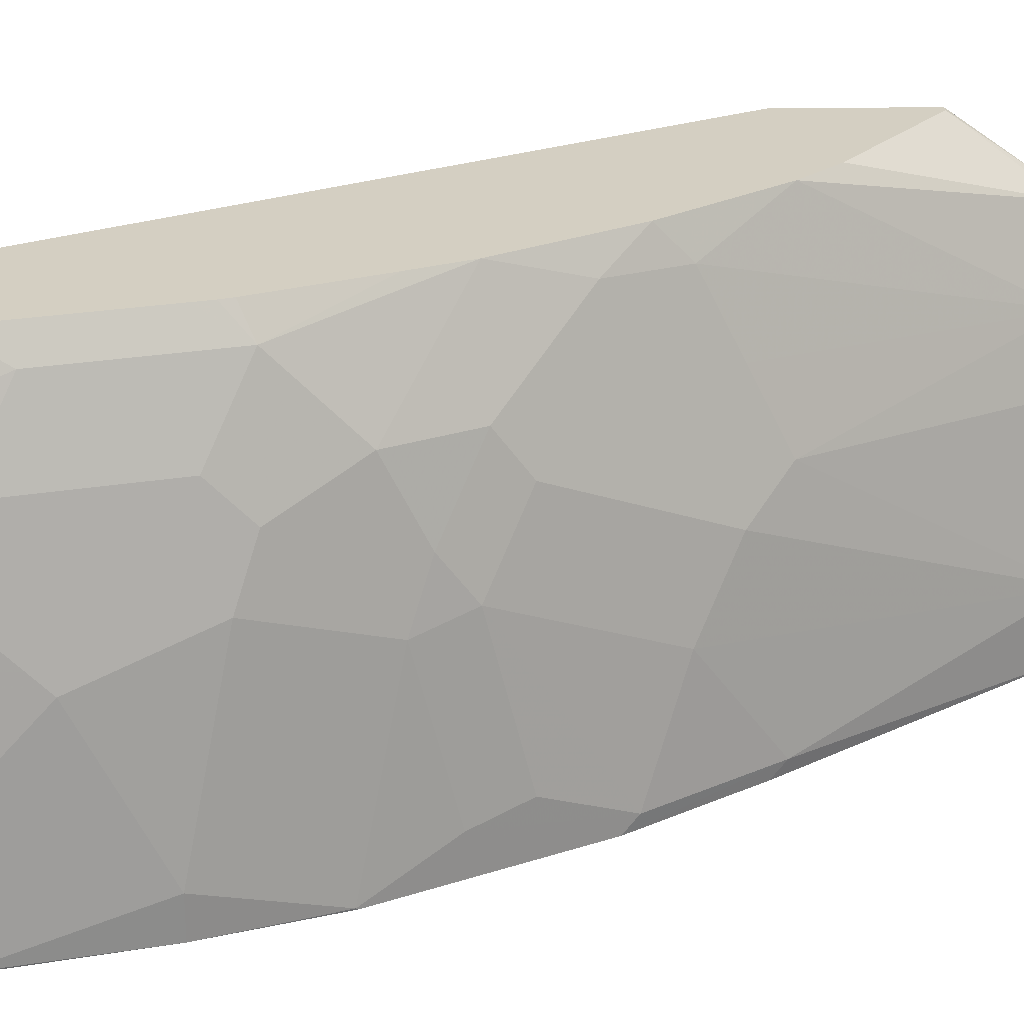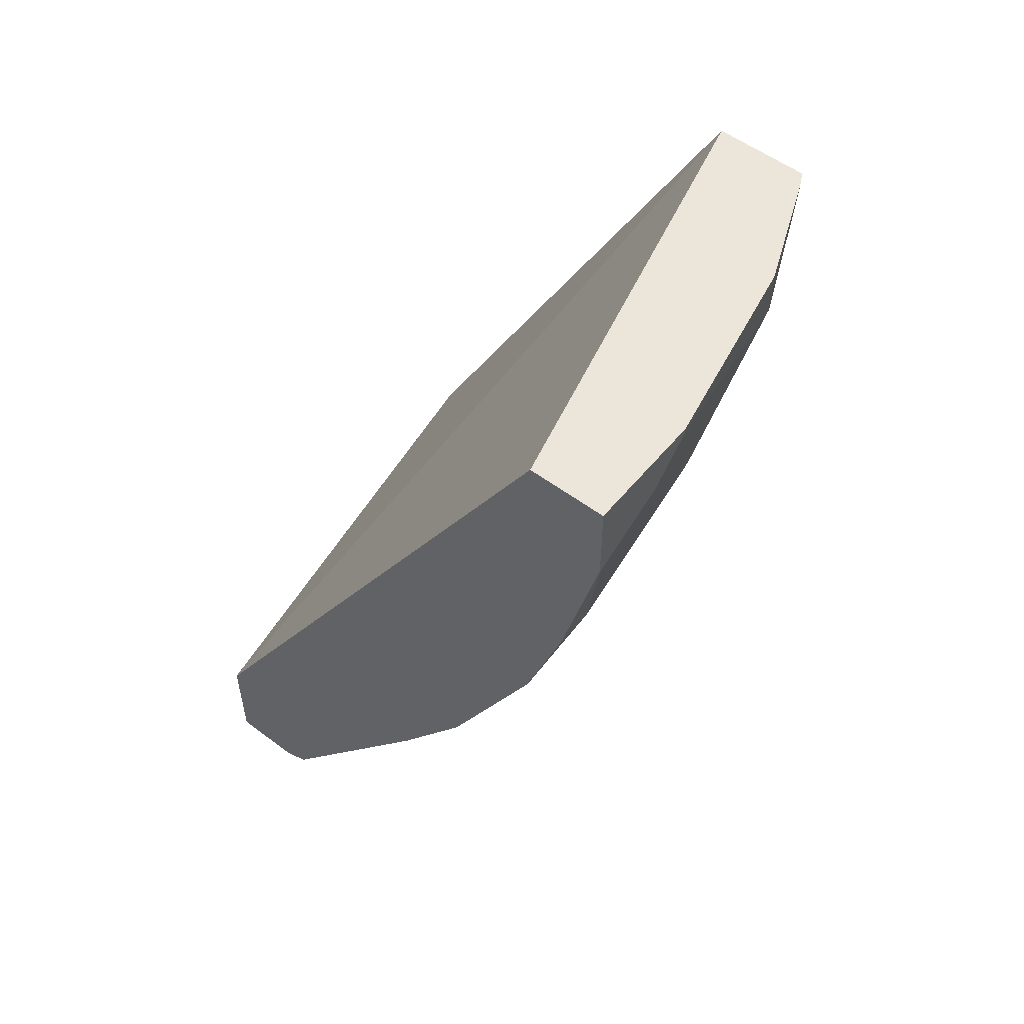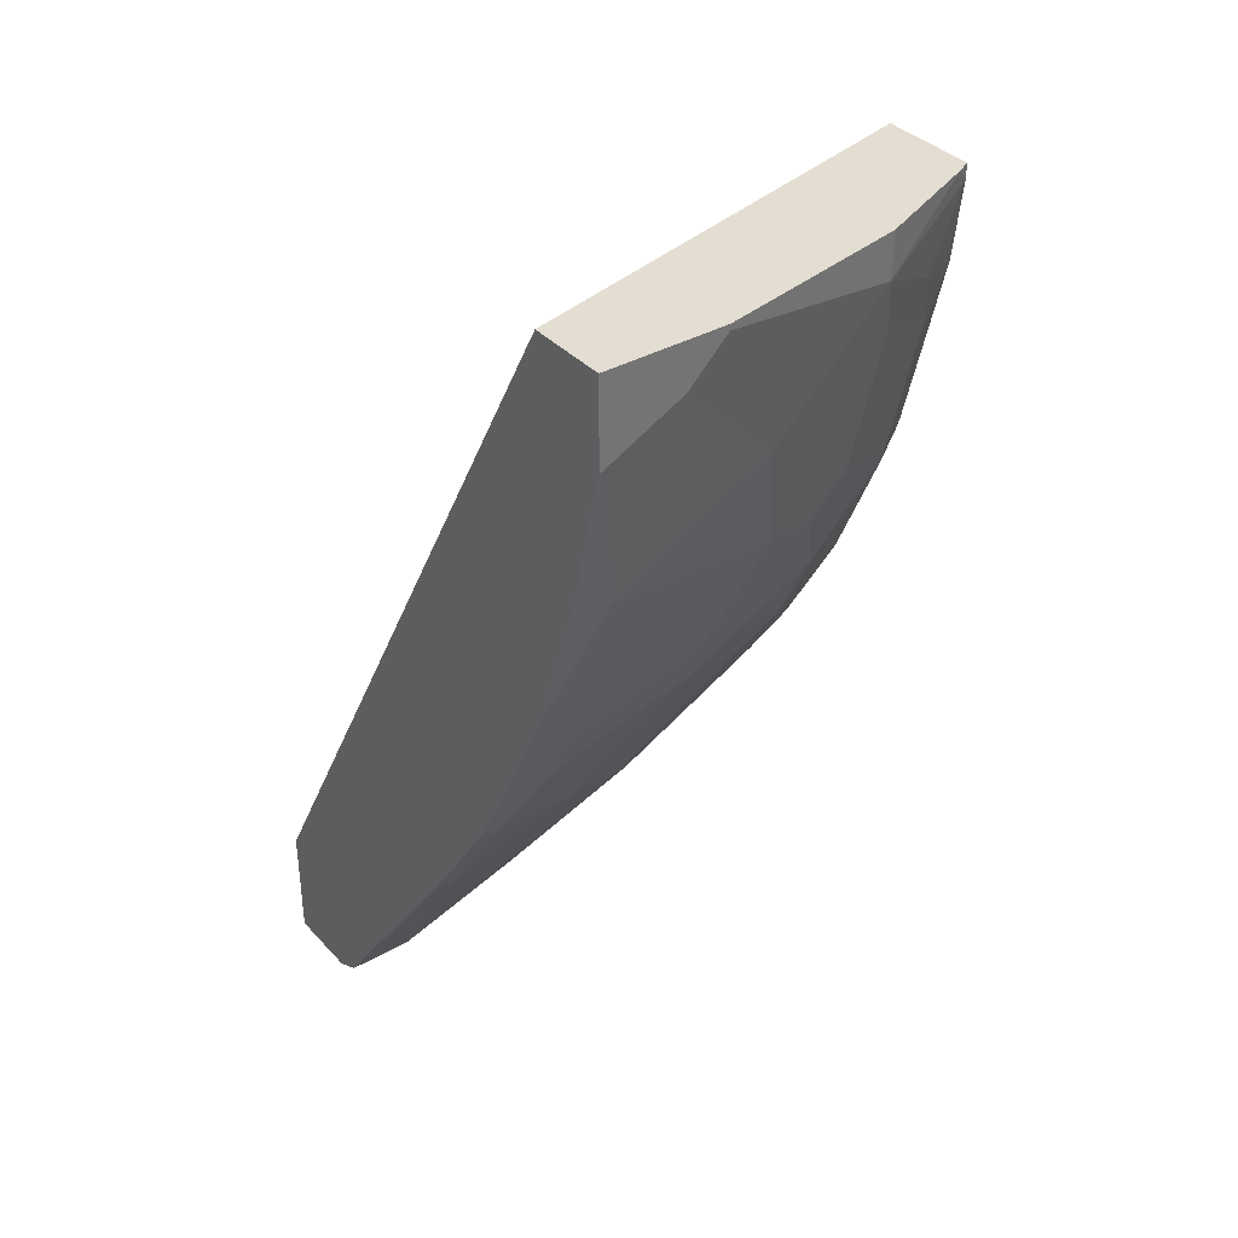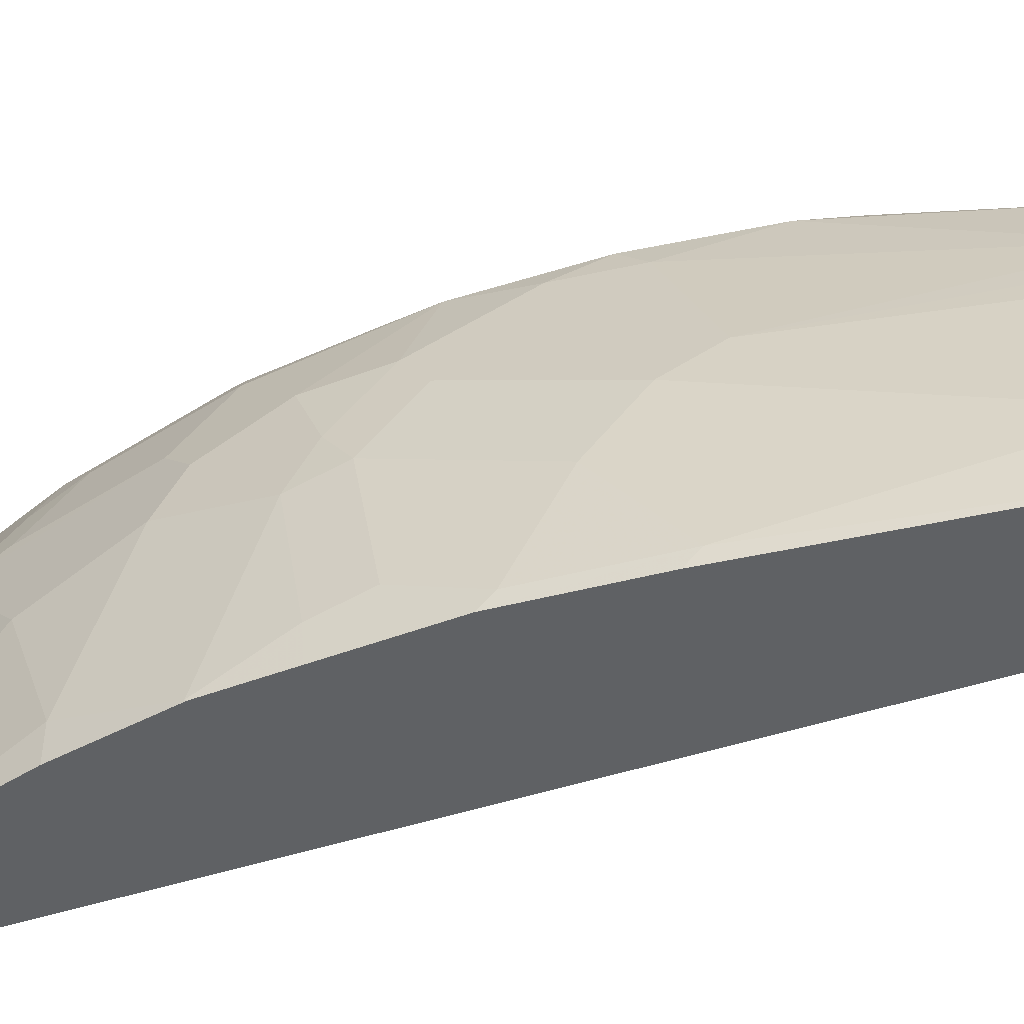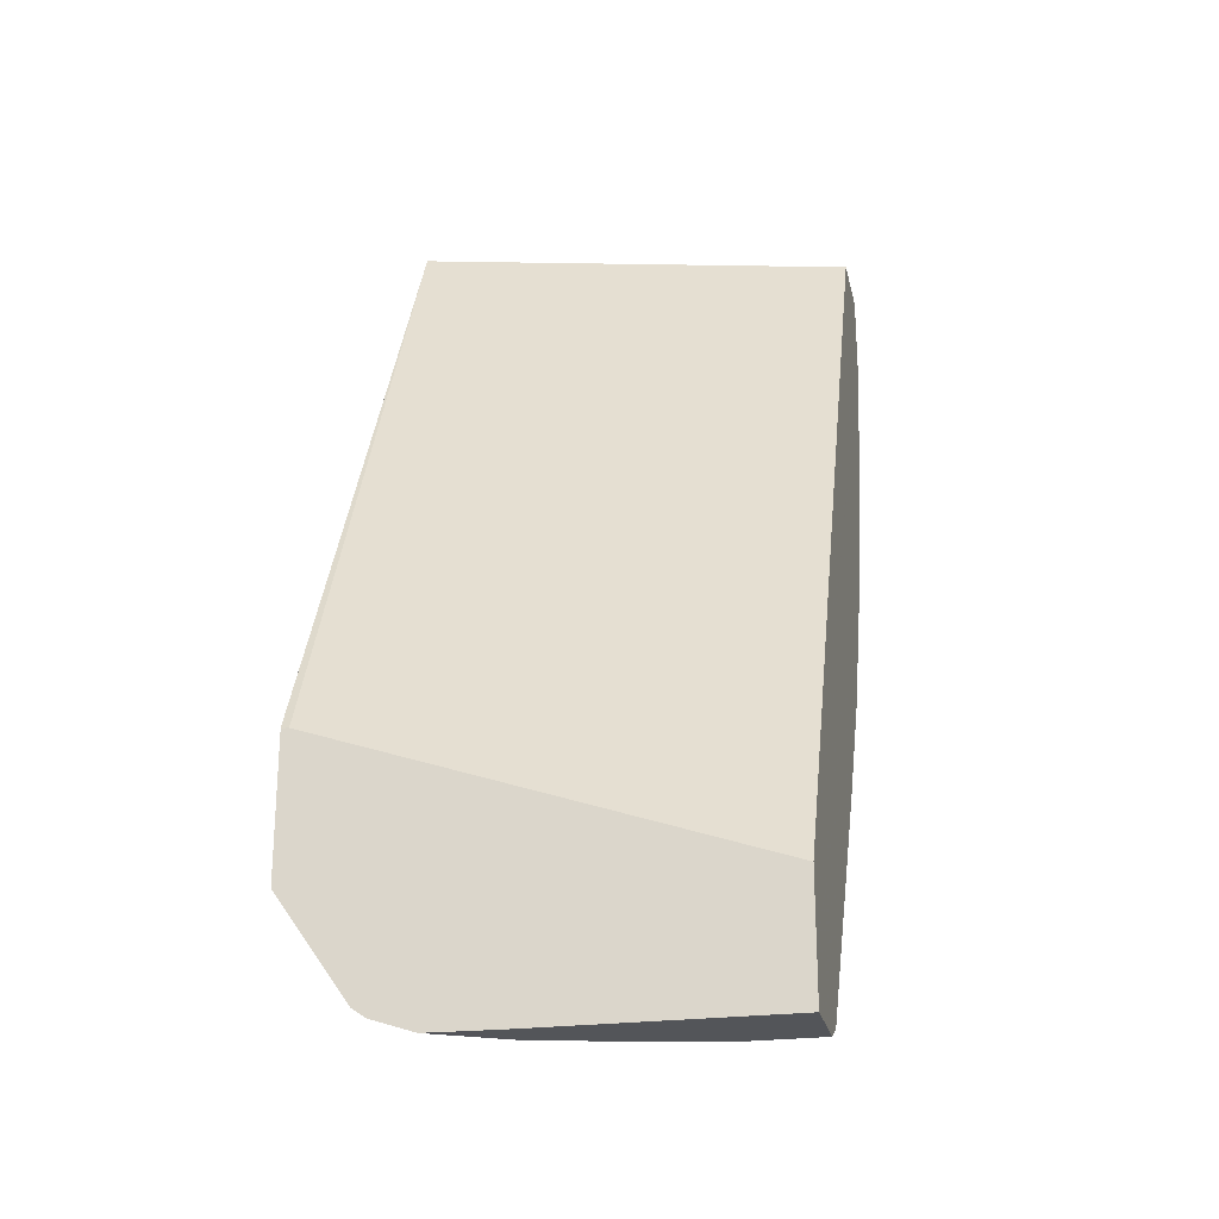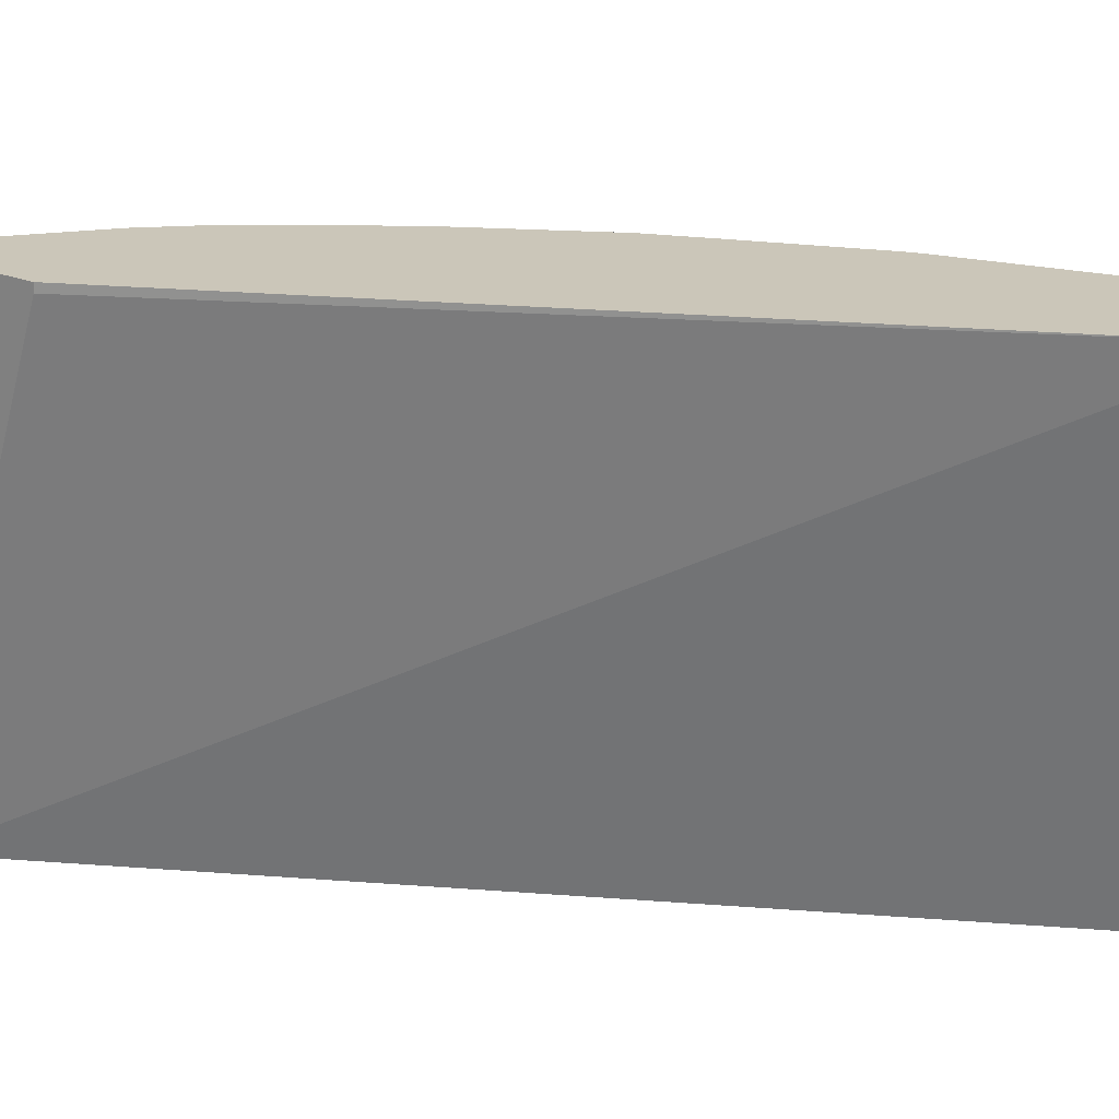
<metadata>
{"format":"obj","ext":"obj","renderer":"f3d","projection":"perspective","resolution":1024,"background":"white","views":[{"elev":25.8,"azim":-90.9,"up":"+Z"},{"elev":54.4,"azim":-141.6,"up":"+Y"},{"elev":36.3,"azim":-126.6,"up":"+Y"},{"elev":-45.6,"azim":-39.5,"up":"+Z"},{"elev":-24.2,"azim":102.3,"up":"+Y"},{"elev":20.8,"azim":127.7,"up":"+Z"}]}
</metadata>
<code>
v -0.2999 -0.7816 0.2239
v -0.2999 -0.8522 0.2239
v -0.2999 -0.7817 0.2201
v -0.4828 -0.4356 0.2239
v -0.3037 -0.8522 0.2239
v -0.2999 -0.9046 0.1872
v -0.2999 -0.8565 -0.0007723
v -0.4829 -0.4356 0.2238
v -0.4831 -0.4356 0.2239
v -0.3056 -0.9034 0.186
v -0.3658 -0.8042 0.2239
v -0.2999 -0.9092 0.1802
v -0.2999 -0.9167 -0.0007723
v -0.5381 -0.4356 -0.0007723
v -0.5307 -0.4356 0.2239
v -0.3255 -0.9034 0.1461
v -0.3857 -0.7842 0.2239
v -0.3288 -0.9068 0.1295
v -0.3189 -0.9167 0.1196
v -0.2999 -0.9158 0.1603
v -0.2999 -0.9167 0.1196
v -0.3388 -0.9167 -0.0007723
v -0.5779 -0.4356 -0.0007723
v -0.5345 -0.4356 0.2163
v -0.5307 -0.4431 0.2239
v -0.4252 -0.744 0.2059
v -0.4252 -0.7639 0.1661
v -0.4252 -0.7839 0.1262
v -0.4285 -0.7274 0.2239
v -0.3322 -0.91 0.1129
v -0.3388 -0.9167 0.03987
v -0.2999 -0.9165 0.1393
v -0.2999 -0.9163 0.159
v -0.3521 -0.91 -0.0007723
v -0.5779 -0.4356 0.0598
v -0.5779 -0.4775 -0.0007723
v -0.558 -0.4356 0.1594
v -0.558 -0.4584 0.1594
v -0.5381 -0.4783 0.1993
v -0.5258 -0.483 0.2239
v -0.4484 -0.7075 0.2093
v -0.4882 -0.6676 0.1694
v -0.4451 -0.7639 0.1063
v -0.3521 -0.91 0.03323
v -0.4654 -0.6647 0.2239
v -0.4451 -0.7839 0.006662
v -0.4488 -0.7764 -0.0007723
v -0.5779 -0.4385 0.0598
v -0.5778 -0.4783 -0.0007723
v -0.5779 -0.4783 1.953e-05
v -0.548 -0.4883 0.1694
v -0.5281 -0.5082 0.2093
v -0.558 -0.5182 0.09965
v -0.548 -0.5282 0.1295
v -0.5281 -0.568 0.1694
v -0.5252 -0.4854 0.2239
v -0.5082 -0.6278 0.1694
v -0.5082 -0.6477 0.1295
v -0.5048 -0.6643 0.1063
v -0.4849 -0.6842 0.1461
v -0.465 -0.744 0.06644
v -0.4774 -0.6368 0.2239
v -0.5082 -0.5879 0.2093
v -0.4849 -0.7241 0.006662
v -0.4886 -0.7167 -0.0007723
v -0.5779 -0.4584 0.03987
v -0.558 -0.558 -0.0007723
v -0.558 -0.558 0.01995
v -0.5381 -0.5779 0.1196
v -0.5347 -0.5747 0.1362
v -0.5281 -0.5879 0.1495
v -0.5053 -0.5651 0.2239
v -0.5181 -0.6378 0.09965
v -0.5181 -0.6178 0.1395
v -0.5181 -0.6577 0.01995
v -0.5048 -0.6842 0.02659
v -0.5008 -0.5806 0.2239
v -0.5029 -0.5744 0.2239
v -0.5115 -0.671 0.0133
v -0.5174 -0.6592 -0.0007723
v -0.4974 -0.699 -0.0007723
v -0.5379 -0.6178 -0.0007723
v -0.5381 -0.6178 1.953e-05
v -0.5381 -0.5979 0.0598
v -0.5285 -0.637 -0.0007723
v -0.5373 -0.6193 -0.0007723
f 42 58 59
f 42 57 58
f 44 61 46
f 42 59 60
f 42 60 43
f 43 61 44
f 43 60 59
f 43 59 61
f 46 64 65
f 45 63 57
f 46 61 64
f 46 65 47
f 48 66 53
f 49 67 50
f 42 45 57
f 50 67 68
f 50 68 53
f 45 62 63
f 41 45 42
f 34 44 46
f 39 52 40
f 26 41 27
f 50 53 66
f 27 41 42
f 27 42 28
f 28 43 44
f 28 44 30
f 28 42 43
f 29 45 41
f 34 46 47
f 35 48 38
f 35 38 37
f 36 49 50
f 38 51 52
f 38 52 39
f 38 48 53
f 38 54 55
f 38 55 51
f 40 52 56
f 51 55 63
f 64 80 81
f 52 63 72
f 26 29 41
f 64 81 65
f 67 82 83
f 67 83 68
f 68 83 84
f 68 84 69
f 69 84 73
f 69 73 71
f 69 71 70
f 71 73 74
f 73 84 83
f 73 83 75
f 75 85 80
f 75 80 79
f 75 83 85
f 82 86 83
f 83 86 85
f 64 79 80
f 64 75 79
f 64 76 75
f 63 78 72
f 52 72 56
f 53 68 69
f 53 69 70
f 53 70 54
f 54 70 71
f 54 71 55
f 55 71 63
f 57 73 58
f 51 63 52
f 57 63 71
f 57 74 73
f 58 73 59
f 59 73 75
f 59 75 76
f 59 76 64
f 59 64 61
f 62 77 63
f 63 77 78
f 57 71 74
f 25 39 40
f 38 53 54
f 24 38 25
f 1 17 11
f 1 11 5
f 1 5 2
f 2 5 6
f 3 7 4
f 4 8 9
f 4 7 8
f 5 10 6
f 5 11 10
f 6 10 12
f 7 13 22
f 7 22 34
f 7 34 47
f 7 47 65
f 7 65 81
f 7 81 80
f 7 80 85
f 1 29 17
f 1 62 45
f 1 77 62
f 1 78 77
f 25 38 39
f 1 2 6
f 1 6 12
f 1 12 20
f 1 20 33
f 1 33 32
f 1 32 21
f 1 21 13
f 7 85 86
f 1 13 7
f 1 3 4
f 1 4 9
f 1 9 15
f 1 15 25
f 1 25 40
f 1 40 56
f 1 56 72
f 1 72 78
f 1 7 3
f 7 86 82
f 1 45 29
f 7 67 49
f 16 26 27
f 16 27 28
f 16 28 18
f 17 29 26
f 18 30 19
f 18 28 30
f 19 21 32
f 19 33 20
f 16 17 26
f 19 30 44
f 22 31 44
f 22 44 34
f 23 36 50
f 23 50 66
f 23 66 48
f 23 48 35
f 7 82 67
f 24 37 38
f 19 44 31
f 15 24 25
f 19 32 33
f 7 36 23
f 7 49 36
f 13 31 22
f 7 23 14
f 7 14 8
f 8 14 23
f 8 23 35
f 8 37 24
f 8 24 15
f 8 15 9
f 8 35 37
f 13 21 19
f 10 11 17
f 10 17 16
f 12 16 18
f 12 18 19
f 12 19 20
f 10 16 12
f 13 19 31

</code>
